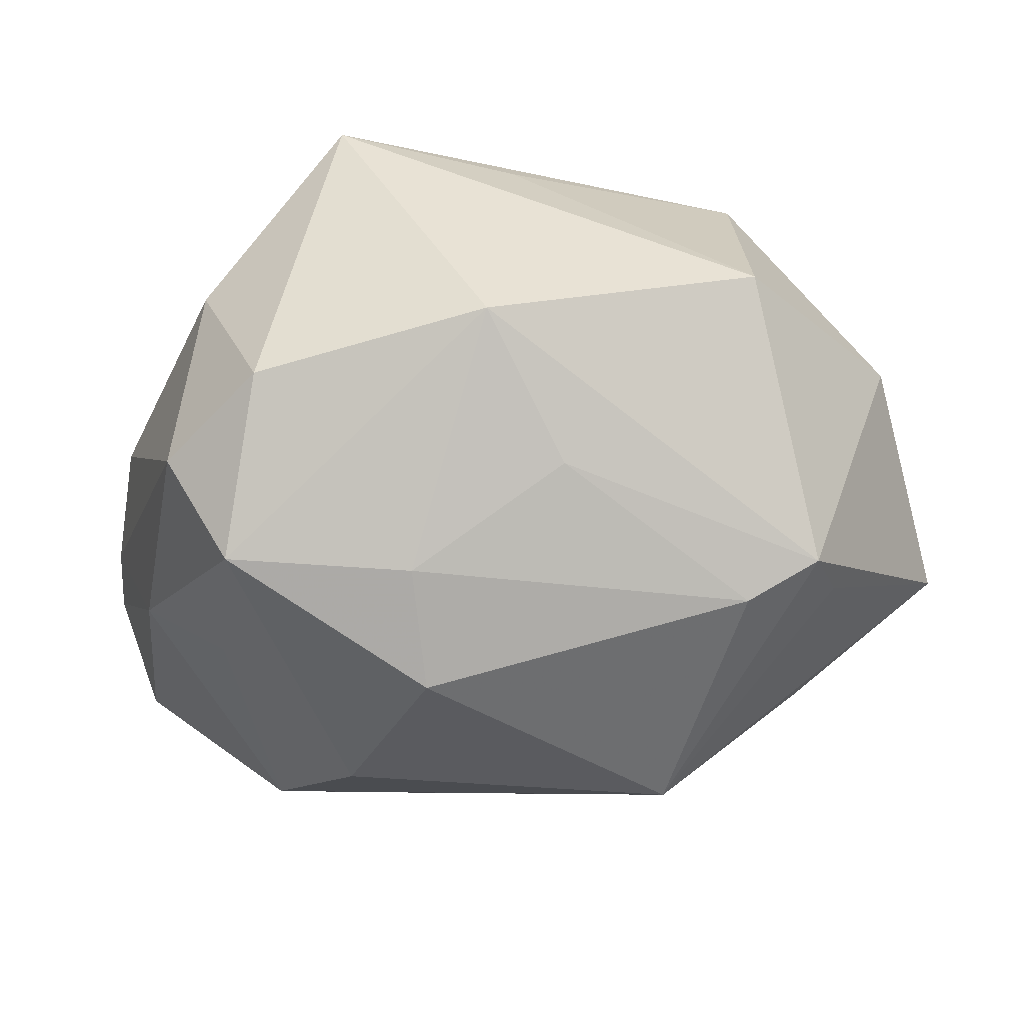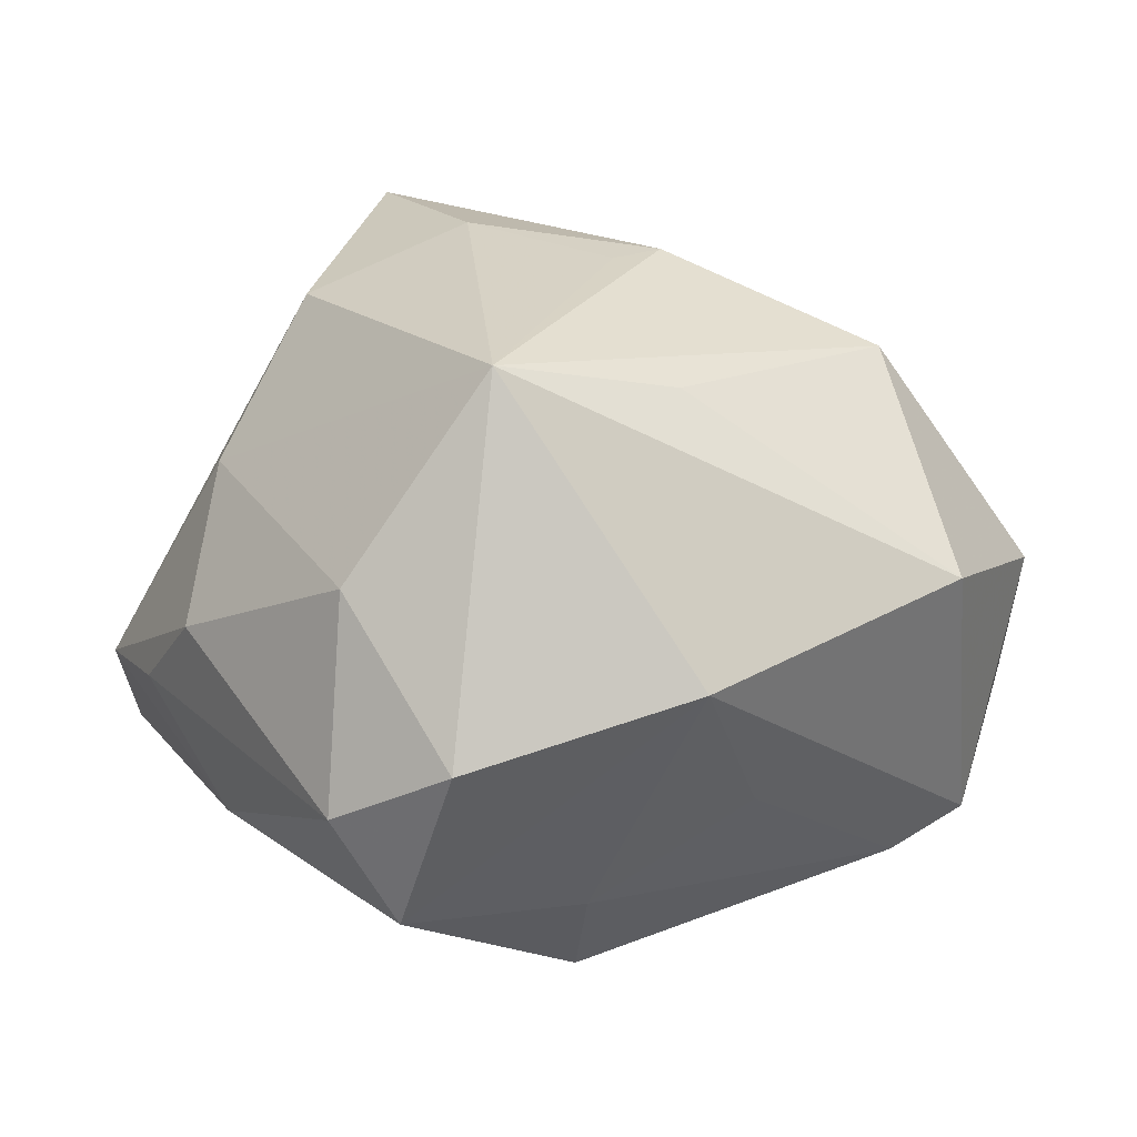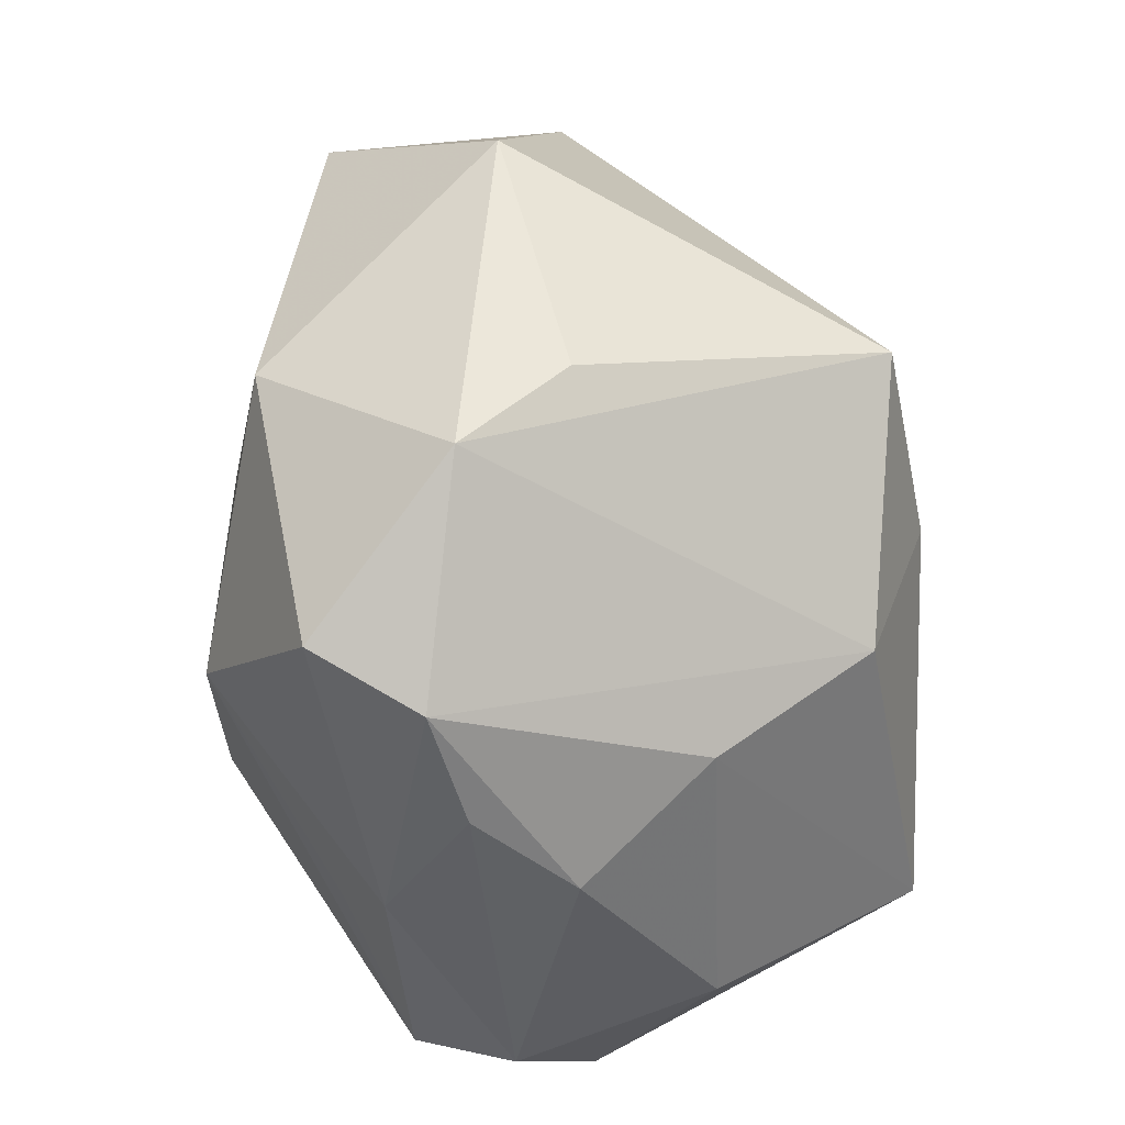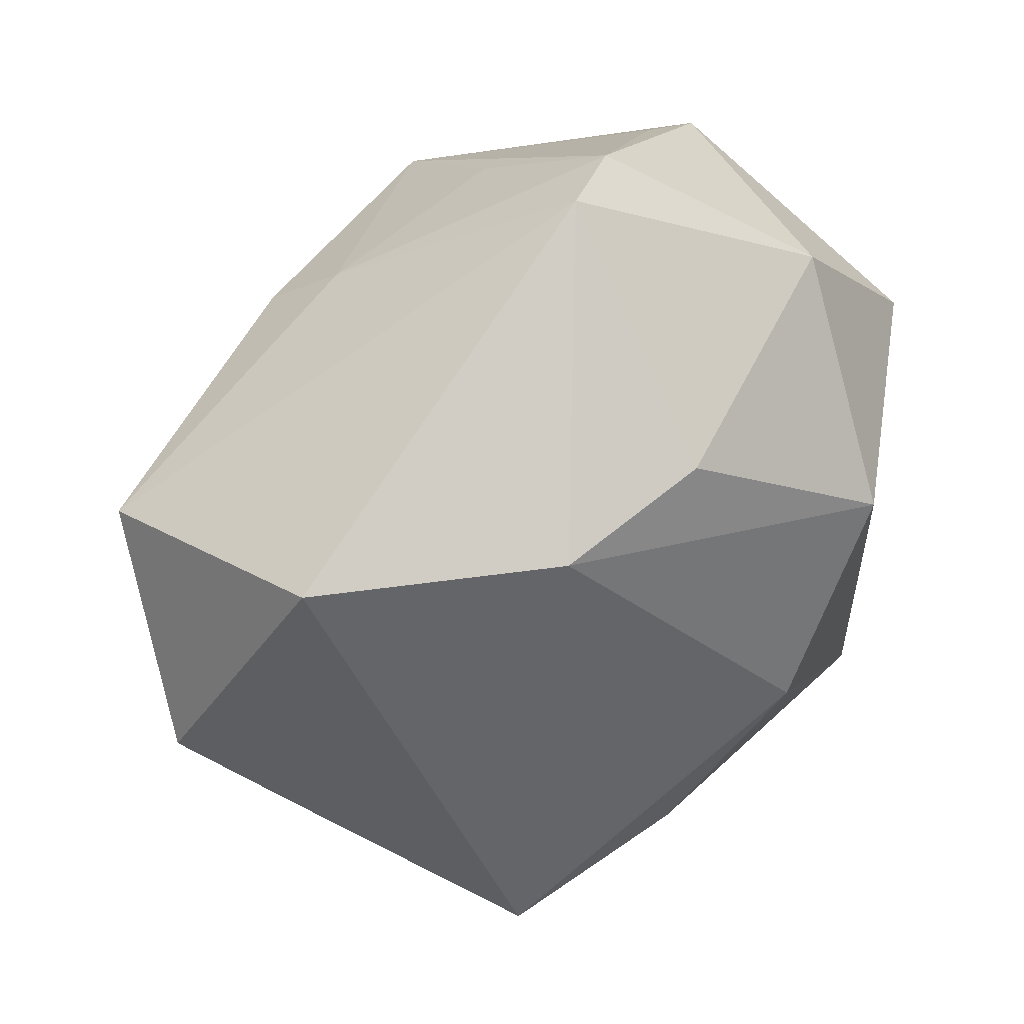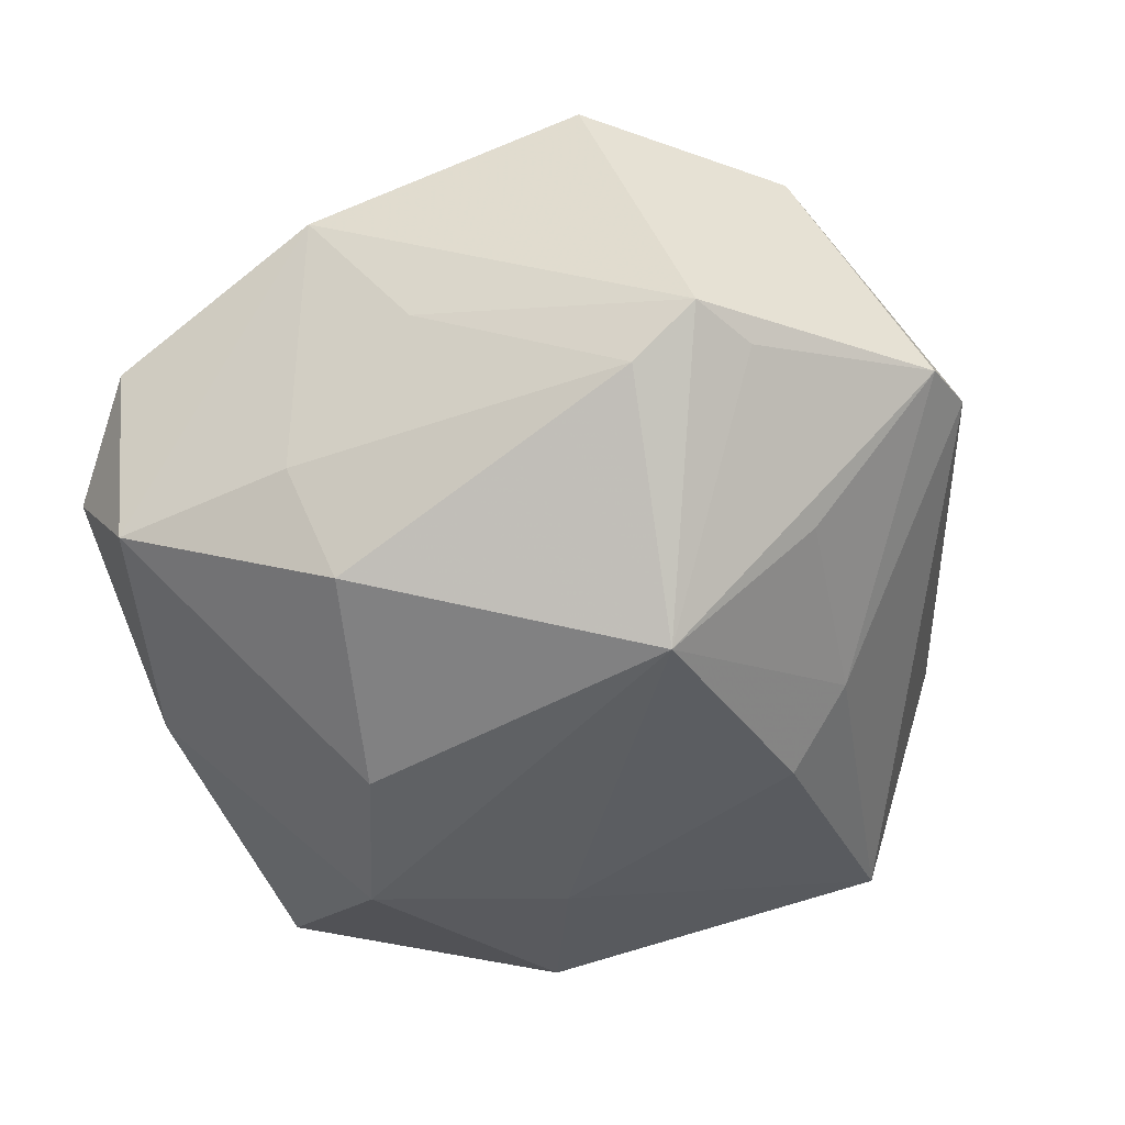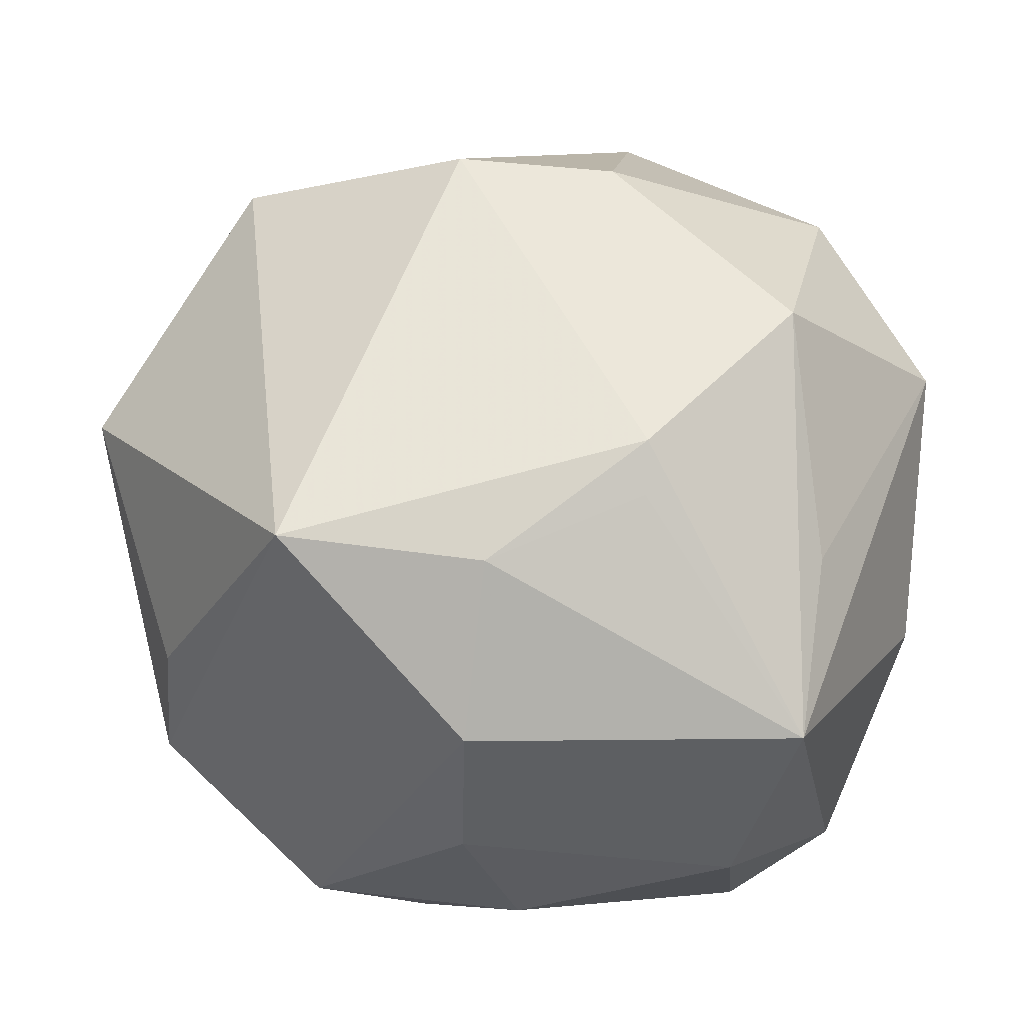
<metadata>
{"format":"obj","ext":"obj","renderer":"f3d","projection":"perspective","resolution":1024,"background":"white","views":[{"elev":-24.3,"azim":75.5,"up":"+Z"},{"elev":16.5,"azim":56.7,"up":"+Z"},{"elev":-48.4,"azim":-77.4,"up":"+Y"},{"elev":69.2,"azim":-34.8,"up":"+Y"},{"elev":-56.2,"azim":105.0,"up":"+Z"},{"elev":-6.9,"azim":-2.7,"up":"+Y"}]}
</metadata>
<code>
v 0.03472 0.03587 0.005365
v 0.02733 -0.0367 -0.02199
v 0.02388 -0.01406 -0.03308
v 0.01329 0.04883 -0.009523
v -0.0252 -0.003647 -0.02867
v -0.01189 -0.04437 -0.006161
v -0.01398 0.02358 -0.02963
v -0.02457 -0.04253 -0.007162
v 0.04648 0.01665 0.009098
v 0.03759 0.02585 -0.01974
v -0.03076 -0.03713 -0.0175
v 0.000592 -0.04174 -0.01787
v 0.02244 -0.03977 0.01132
v 0.03131 -0.0175 -0.02293
v 0.02524 -0.04319 -0.01042
v 0.000669 -0.01758 -0.03584
v 0.0277 0.02075 0.02867
v 0.006972 -0.03375 -0.02428
v 0.04487 -0.01282 0.002038
v -0.00836 -0.02625 0.03326
v 0.03477 0.01869 -0.02402
v 0.02765 -0.02584 0.03215
v 0.01073 0.005166 0.03774
v -0.001158 -0.04489 0.002157
v 0.01046 -0.0005841 0.0373
v 0.03923 -0.002897 -0.01228
v -0.008047 -0.0371 0.01697
v -0.05008 0.01111 0.004748
v 0.03143 0.03 -0.02
v 0.03609 -0.03582 -0.004244
v -0.03267 0.03816 0.0073
v 0.01271 0.0319 -0.02574
v -0.04207 -0.02559 -0.0005653
v 0.008801 0.03885 0.01902
v -0.02804 -0.005314 0.03961
v 0.01972 0.04672 -0.013
v 0.03059 -0.006344 0.02814
v -0.008602 0.03974 0.02047
v -0.04199 -0.009453 -0.02106
v -0.01659 -0.0229 -0.03266
v 0.01096 0.01633 -0.03852
v -0.04227 0.02746 -0.01593
v -0.04148 -0.01615 0.01027
v -0.006449 -0.007807 0.03932
v -0.00791 0.03077 -0.02472
f 31 35 38
f 9 22 19
f 35 33 20
f 37 22 9
f 41 21 3
f 43 33 35
f 28 35 31
f 28 43 35
f 33 43 28
f 23 38 35
f 16 40 41
f 41 3 16
f 16 2 40
f 3 2 16
f 9 19 10
f 10 1 9
f 10 21 41
f 41 29 10
f 8 20 33
f 33 11 8
f 40 11 39
f 33 28 39
f 39 11 33
f 41 7 45
f 44 23 35
f 35 20 44
f 44 20 22
f 22 37 17
f 17 23 22
f 17 37 9
f 9 1 17
f 17 1 34
f 34 38 17
f 38 23 17
f 12 11 40
f 12 2 15
f 12 8 11
f 15 2 30
f 30 2 19
f 30 13 15
f 30 19 22
f 22 13 30
f 19 2 14
f 14 3 21
f 14 2 3
f 15 13 24
f 40 39 5
f 41 40 5
f 5 7 41
f 31 38 4
f 4 38 34
f 34 1 4
f 7 5 42
f 42 5 39
f 42 45 7
f 42 39 28
f 42 28 31
f 31 4 42
f 42 4 45
f 22 23 25
f 25 44 22
f 23 44 25
f 40 2 18
f 18 12 40
f 2 12 18
f 26 14 21
f 19 14 26
f 21 10 26
f 26 10 19
f 20 8 27
f 8 24 27
f 27 24 13
f 22 20 27
f 27 13 22
f 6 12 15
f 15 24 6
f 8 12 6
f 6 24 8
f 36 10 29
f 36 29 41
f 1 10 36
f 36 4 1
f 45 4 36
f 41 45 32
f 32 36 41
f 45 36 32

</code>
